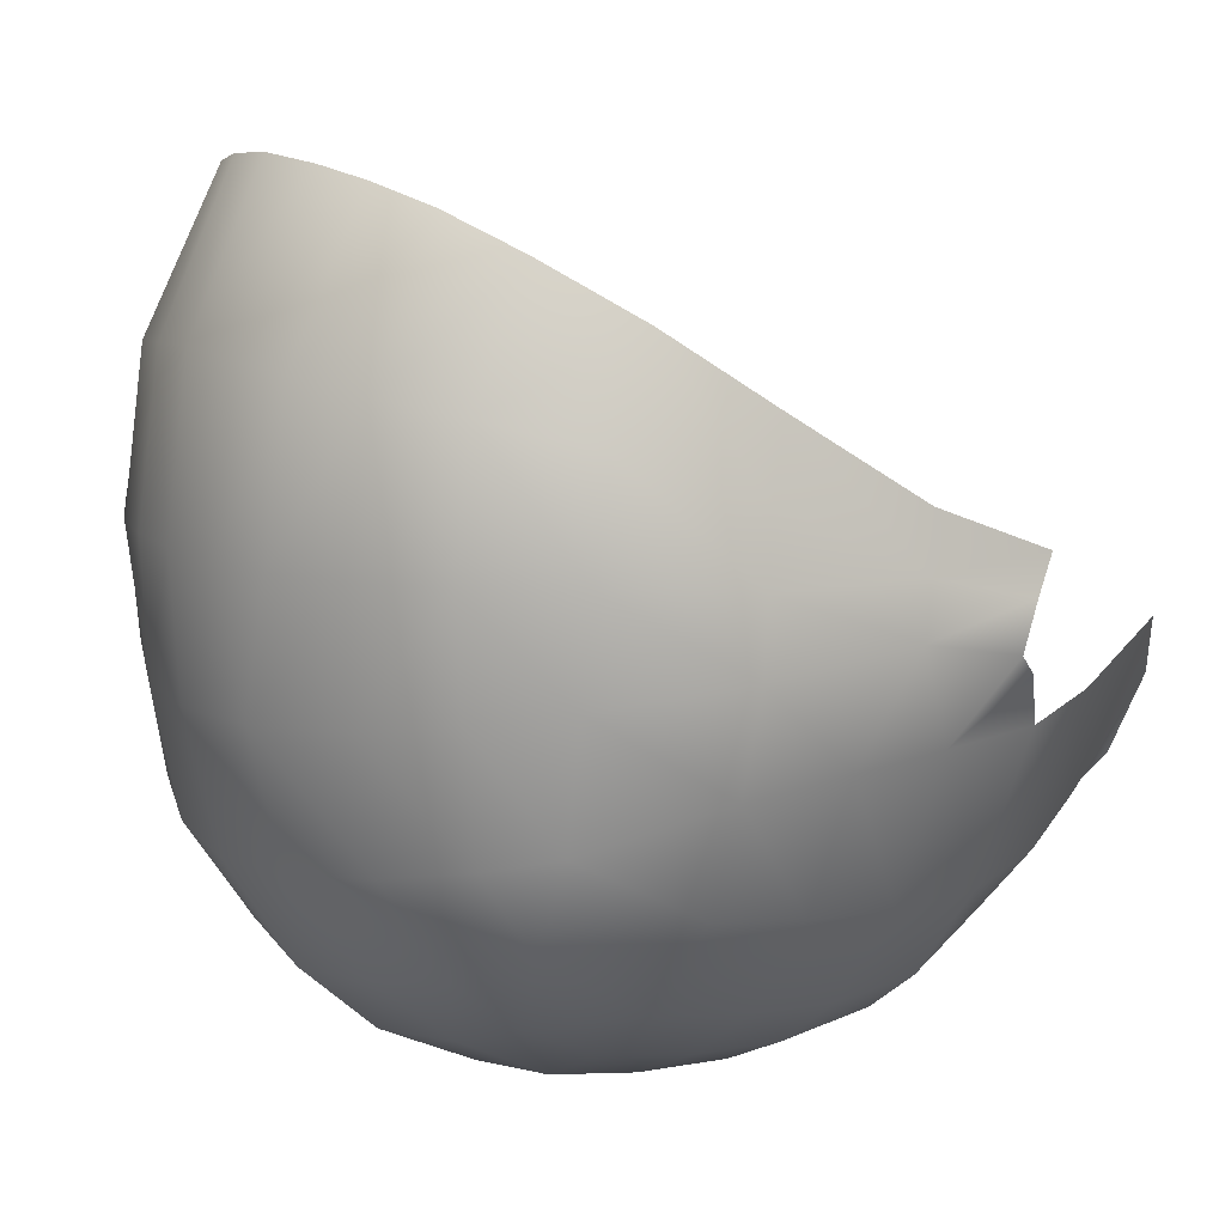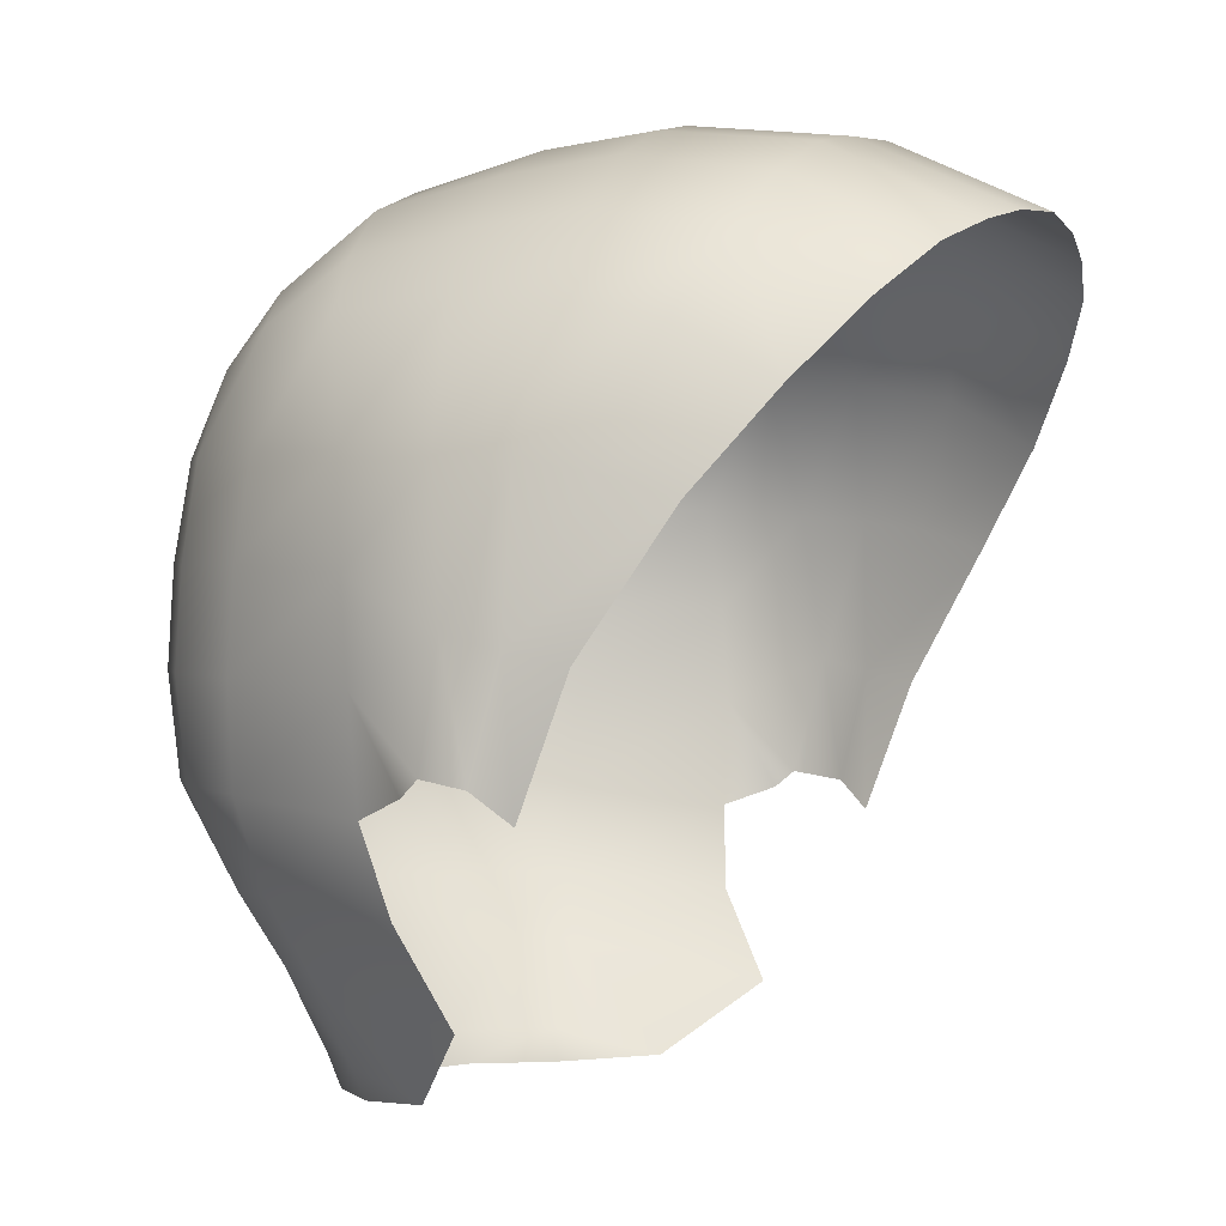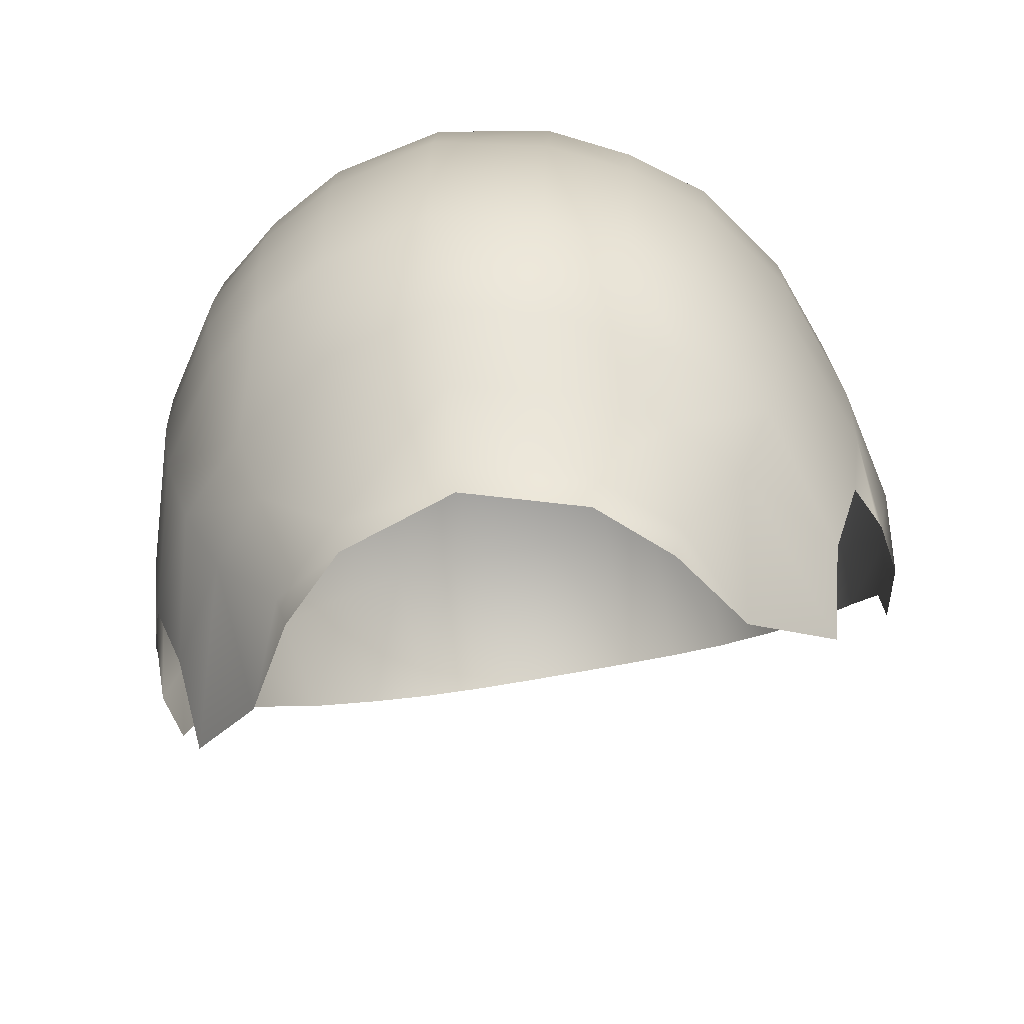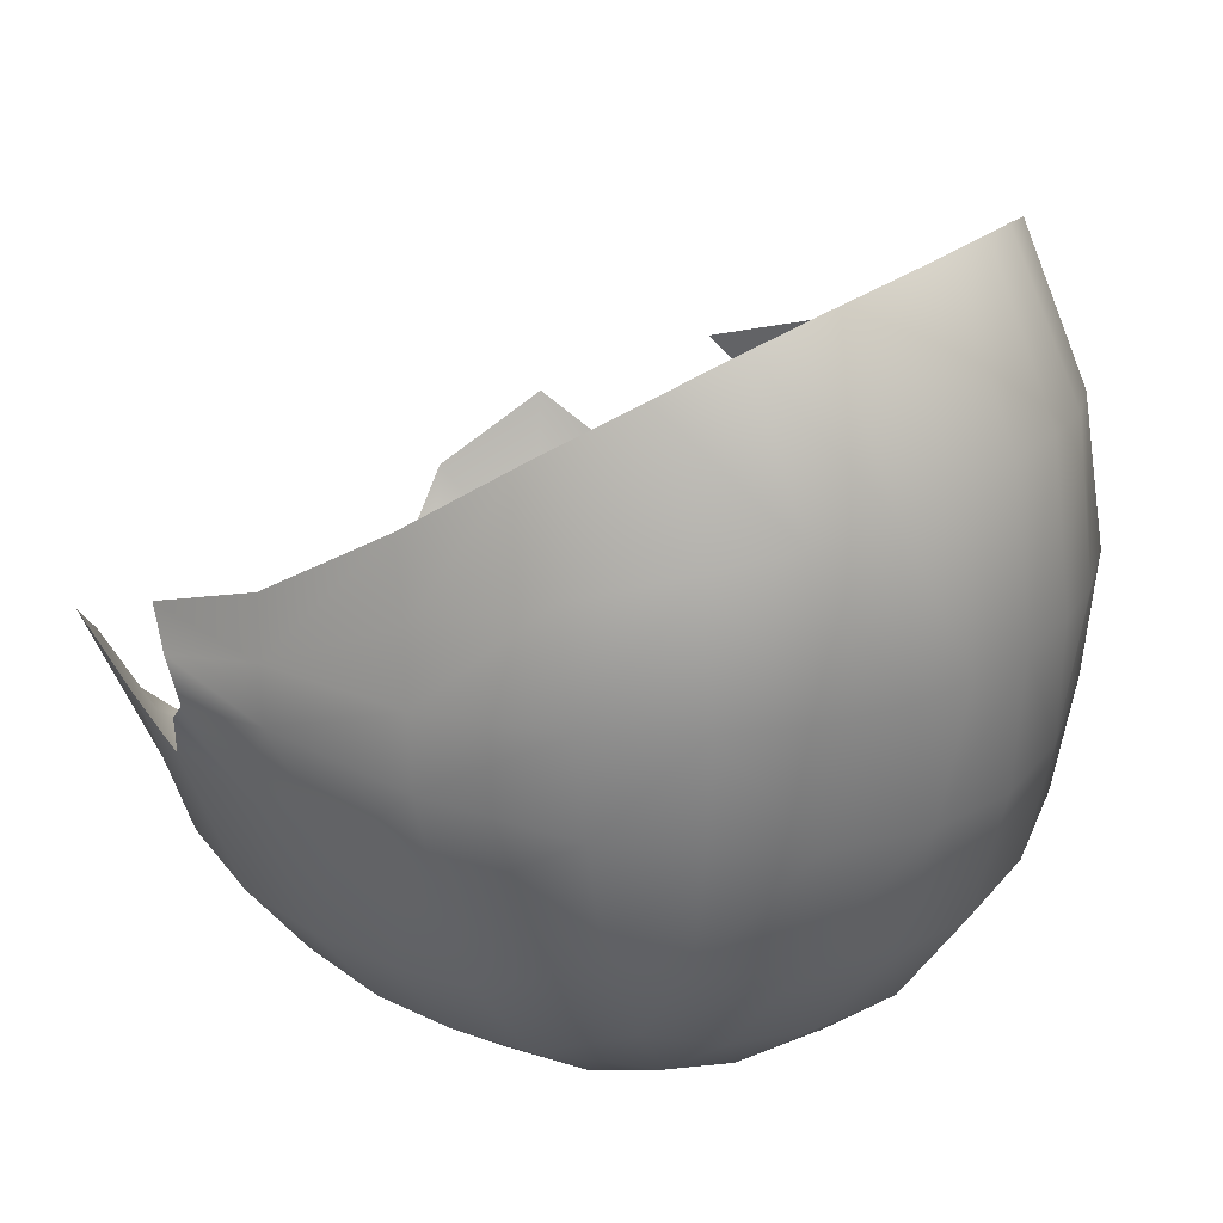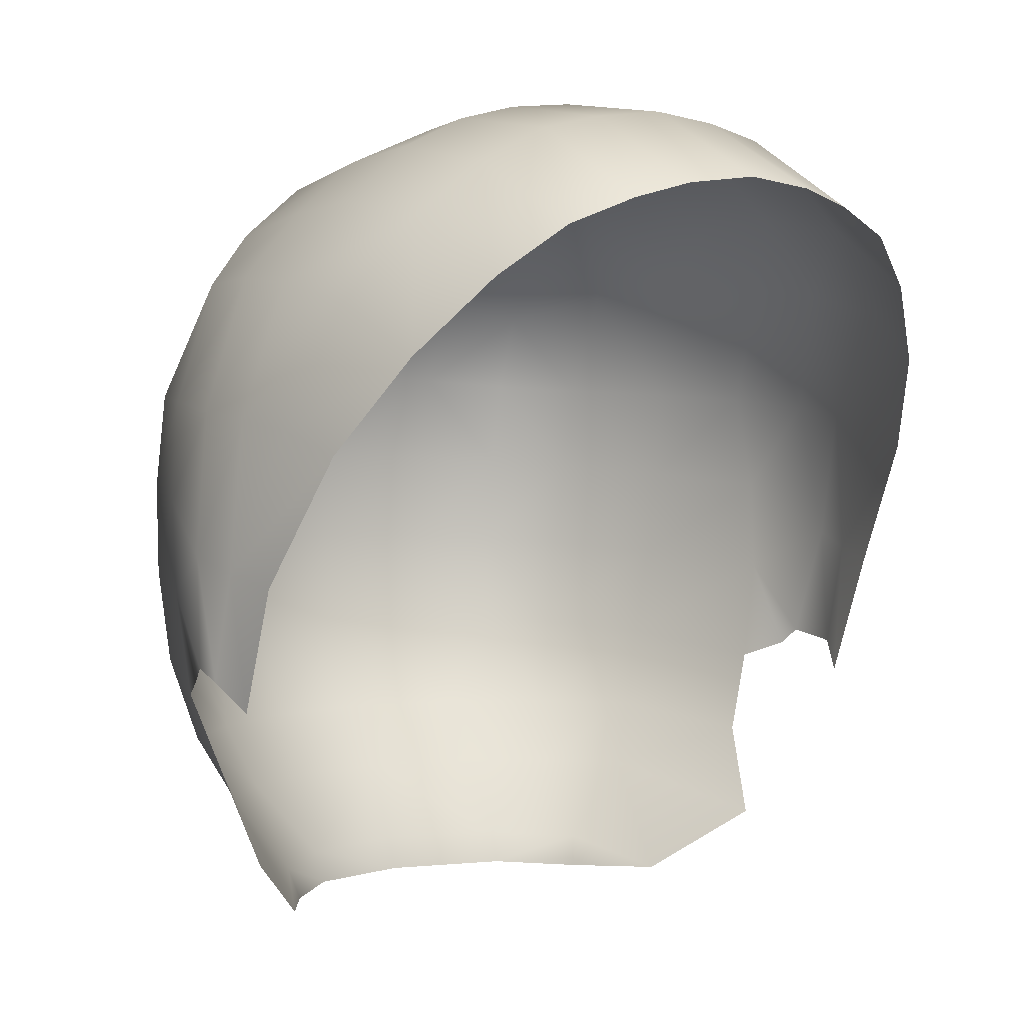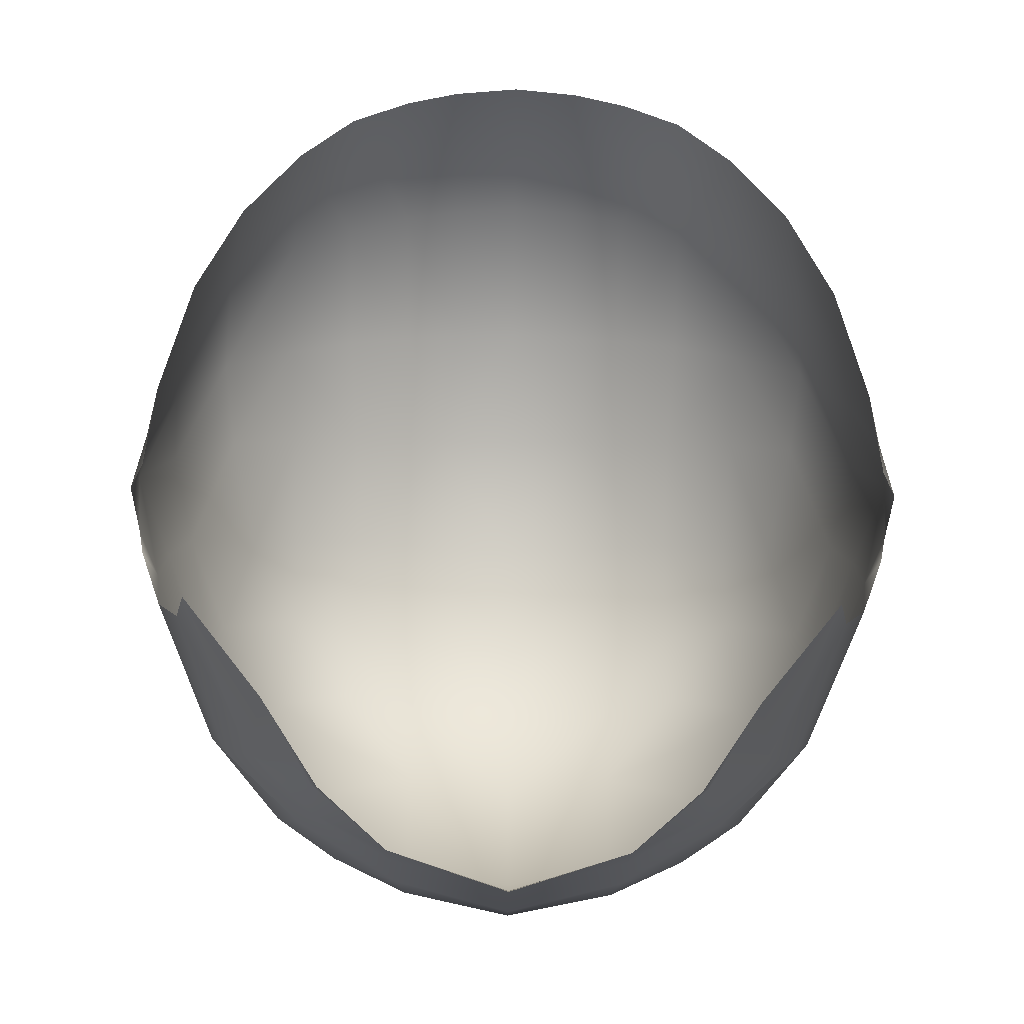
<metadata>
{"format":"obj","ext":"obj","renderer":"f3d","projection":"perspective","resolution":1024,"background":"white","views":[{"elev":12.4,"azim":-123.5,"up":"+Z"},{"elev":-2.4,"azim":-63.8,"up":"+Y"},{"elev":-61.9,"azim":-168.6,"up":"+Y"},{"elev":27.4,"azim":129.6,"up":"+Z"},{"elev":2.8,"azim":-32.9,"up":"+Y"},{"elev":-74.3,"azim":-0.7,"up":"+Y"}]}
</metadata>
<code>
g m_scalp_nude
v 7.804e-15 93.09 -7.082
v 1.4 91.86 -6.072
v 1.342 93.08 -6.766
v 7.667e-15 91.84 -6.456
v 1.43 91.08 -5.45
v 7.58e-15 91.05 -5.832
v 1.45 90.08 -4.883
v 7.472e-15 90.07 -5.381
v 7.426e-15 89.65 -5.206
v 1.42 89.68 -4.716
v 4.706 94.32 -0.9804
v 4.533 94.17 -0.3269
v 4.229 95.74 0.6875
v 4.402 96 -0.1406
v 3.684 96.86 1.517
v 3.944 97.5 0.4079
v 3.147 98.52 0.721
v 2.97 97.76 2.156
v 2.366 99.15 0.8675
v 2.275 98.34 2.569
v 1.564 99.58 1.009
v 1.526 98.65 2.788
v 4.553 96.14 -0.9416
v 4.055 97.76 -0.836
v 1.558 99.84 -0.8334
v 3.214 98.75 -0.835
v 2.386 99.45 -0.8374
v 4.608 96.23 -1.792
v 4.844 94.49 -1.587
v 4.738 92.99 -1.328
v 4.53 92.64 -0.9236
v 3.979 97.86 -1.991
v 4.419 96.34 -2.981
v 4.573 95.11 -2.842
v 4.039 95.25 -4.43
v 3.997 96.4 -4.256
v 3.698 97.83 -3.462
v 3.135 97.82 -4.641
v 3.187 98.68 -2.138
v 2.311 99.36 -2.305
v 2.386 99.45 -0.8374
v 1.076 99.85 -2.413
v 1.558 99.84 -0.8334
v 2.281 99.11 -3.803
v 1.147 99.5 -3.977
v 2.299 98.31 -4.984
v 1.282 98.62 -5.229
v 0.8242 100 -0.8276
v 3.125 98.48 -3.628
v 2.325 97.51 -5.651
v 1.362 97.7 -6.005
v 1.412 96.61 -6.576
v 2.365 96.53 -6.087
v 2.361 95.42 -6.305
v 1.386 95.48 -6.796
v 3.212 95.33 -5.624
v 3.22 96.47 -5.423
v 3.118 94.19 -5.763
v 3.968 94.1 -4.544
v 2.964 93 -5.719
v 3.783 92.92 -4.596
v 2.613 91.87 -5.29
v 3.491 91.88 -4.394
v 4.386 92.68 -2.738
v 4.032 91.67 -2.563
v 3.106 91.07 -4.088
v 3.816 90.58 -1.969
v 2.849 89.74 -2.885
v 2.311 90.06 -4.067
v 2.379 91.08 -4.848
v 2.211 89.67 -3.938
v 1.42 89.68 -4.716
v 1.45 90.08 -4.883
v 4.564 93.97 -2.765
v 4.601 92.91 -2.142
v 4.656 93.1 -1.914
v 1.4 91.86 -6.072
v 1.43 91.08 -5.45
v 4.656 93.1 -1.914
v 4.738 92.99 -1.328
v 2.248 93.04 -6.281
v 1.342 93.08 -6.766
v 1.361 94.29 -6.896
v 2.316 94.25 -6.408
v 0.8463 98.83 2.909
v 8.589e-15 99.83 1.139
v 0.8441 99.74 1.082
v 8.496e-15 98.93 2.973
v 8.612e-15 100.1 -0.8191
v 0.8242 100 -0.8276
v 1.526 98.65 2.788
v 1.564 99.58 1.009
v 2.366 99.15 0.8675
v 1.558 99.84 -0.8334
v 8.612e-15 100.1 -0.8191
v 8.595e-15 100 -2.452
v 1.076 99.85 -2.413
v 8.546e-15 99.62 -4.072
v 1.147 99.5 -3.977
v 8.447e-15 98.78 -5.389
v 1.282 98.62 -5.229
v 8.339e-15 97.85 -6.246
v 1.362 97.7 -6.005
v 8.204e-15 96.66 -6.841
v 1.412 96.61 -6.576
v 8.075e-15 95.52 -7.11
v 1.386 95.48 -6.796
v 7.94e-15 94.32 -7.198
v 1.361 94.29 -6.896
v 7.804e-15 93.09 -7.082
v 1.342 93.08 -6.766
v 7.804e-15 93.09 -7.082
v -1.342 93.08 -6.766
v -1.4 91.86 -6.072
v 7.667e-15 91.84 -6.456
v -1.43 91.08 -5.45
v 7.58e-15 91.05 -5.832
v -1.45 90.08 -4.883
v 7.472e-15 90.07 -5.381
v 7.426e-15 89.65 -5.206
v -1.42 89.68 -4.716
v -4.706 94.32 -0.9804
v -4.229 95.74 0.6875
v -4.533 94.17 -0.3269
v -4.402 96 -0.1406
v -3.684 96.86 1.517
v -3.944 97.5 0.4079
v -3.147 98.52 0.721
v -2.97 97.76 2.156
v -2.366 99.15 0.8675
v -2.275 98.34 2.569
v -1.564 99.58 1.009
v -1.526 98.65 2.788
v -4.553 96.14 -0.9416
v -4.055 97.76 -0.836
v -1.558 99.84 -0.8334
v -3.214 98.75 -0.835
v -2.386 99.45 -0.8374
v -4.608 96.23 -1.792
v -4.844 94.49 -1.587
v -4.738 92.99 -1.328
v -4.53 92.64 -0.9236
v -3.979 97.86 -1.991
v -4.419 96.34 -2.981
v -4.573 95.11 -2.842
v -4.039 95.25 -4.43
v -3.997 96.4 -4.256
v -3.698 97.83 -3.462
v -3.135 97.82 -4.641
v -3.187 98.68 -2.138
v -2.311 99.36 -2.305
v -2.386 99.45 -0.8374
v -1.076 99.85 -2.413
v -1.558 99.84 -0.8334
v -2.281 99.11 -3.803
v -1.147 99.5 -3.977
v -2.299 98.31 -4.984
v -1.282 98.62 -5.229
v -0.8242 100 -0.8276
v -3.125 98.48 -3.628
v -2.325 97.51 -5.651
v -1.362 97.7 -6.005
v -1.412 96.61 -6.576
v -2.365 96.53 -6.087
v -2.361 95.42 -6.305
v -1.386 95.48 -6.796
v -3.212 95.33 -5.624
v -3.22 96.47 -5.423
v -3.118 94.19 -5.763
v -3.968 94.1 -4.544
v -2.964 93 -5.719
v -3.783 92.92 -4.596
v -2.613 91.87 -5.29
v -3.491 91.88 -4.394
v -4.386 92.68 -2.738
v -4.032 91.67 -2.563
v -3.106 91.07 -4.088
v -3.816 90.58 -1.969
v -2.849 89.74 -2.885
v -2.311 90.06 -4.067
v -2.379 91.08 -4.848
v -2.211 89.67 -3.938
v -1.42 89.68 -4.716
v -1.45 90.08 -4.883
v -4.564 93.97 -2.765
v -4.601 92.91 -2.142
v -4.656 93.1 -1.914
v -1.4 91.86 -6.072
v -1.43 91.08 -5.45
v -4.656 93.1 -1.914
v -4.738 92.99 -1.328
v -1.342 93.08 -6.766
v -2.248 93.04 -6.281
v -1.361 94.29 -6.896
v -2.316 94.25 -6.408
v -0.8463 98.83 2.909
v -0.8441 99.74 1.082
v 8.589e-15 99.83 1.139
v 8.496e-15 98.93 2.973
v 8.612e-15 100.1 -0.8191
v -0.8242 100 -0.8276
v -1.526 98.65 2.788
v -1.564 99.58 1.009
v -2.366 99.15 0.8675
v -1.558 99.84 -0.8334
v 8.612e-15 100.1 -0.8191
v -1.076 99.85 -2.413
v 8.595e-15 100 -2.452
v 8.546e-15 99.62 -4.072
v -1.147 99.5 -3.977
v 8.447e-15 98.78 -5.389
v -1.282 98.62 -5.229
v 8.339e-15 97.85 -6.246
v -1.362 97.7 -6.005
v 8.204e-15 96.66 -6.841
v -1.412 96.61 -6.576
v 8.075e-15 95.52 -7.11
v -1.386 95.48 -6.796
v 7.94e-15 94.32 -7.198
v -1.361 94.29 -6.896
v 7.804e-15 93.09 -7.082
v -1.342 93.08 -6.766
g m_scalp_nude_0
f 3 2 1
f 4 1 2
f 2 5 4
f 6 4 5
f 5 7 6
f 8 6 7
f 8 7 9
f 10 9 7
f 13 12 11
f 13 11 14
f 13 14 15
f 16 15 14
f 16 17 15
f 18 15 17
f 17 19 18
f 20 18 19
f 19 21 20
f 22 20 21
f 14 23 16
f 23 14 11
f 24 16 23
f 16 24 17
f 21 19 25
f 26 17 24
f 26 27 17
f 19 17 27
f 23 28 24
f 29 28 23
f 11 29 23
f 29 11 30
f 31 30 11
f 28 32 24
f 24 32 26
f 28 33 32
f 34 33 28
f 29 34 28
f 34 35 33
f 35 36 33
f 33 37 32
f 33 36 37
f 36 38 37
f 32 37 39
f 32 39 26
f 39 40 26
f 26 40 41
f 41 40 42
f 43 41 42
f 42 40 44
f 45 42 44
f 45 44 46
f 46 44 38
f 47 45 46
f 48 43 42
f 37 49 39
f 37 38 49
f 44 49 38
f 40 39 49
f 44 40 49
f 38 50 46
f 46 50 51
f 47 46 51
f 51 50 52
f 50 53 52
f 52 53 54
f 55 52 54
f 56 54 53
f 57 56 53
f 53 50 57
f 57 50 38
f 35 56 57
f 36 35 57
f 36 57 38
f 58 56 35
f 59 58 35
f 60 58 59
f 61 60 59
f 62 60 61
f 63 62 61
f 61 64 63
f 65 63 64
f 63 65 66
f 67 66 65
f 67 68 66
f 69 66 68
f 69 70 66
f 70 62 63
f 66 70 63
f 69 68 71
f 71 72 69
f 73 69 72
f 73 70 69
f 61 59 74
f 64 61 74
f 74 75 64
f 75 74 76
f 77 62 70
f 78 77 70
f 78 70 73
f 74 29 79
f 80 79 29
f 29 74 34
f 34 74 59
f 35 34 59
f 82 81 77
f 82 83 81
f 83 84 81
f 81 84 60
f 81 60 62
f 77 81 62
f 84 58 60
f 84 83 54
f 83 55 54
f 84 54 56
f 58 84 56
f 87 86 85
f 88 85 86
f 86 87 89
f 90 89 87
f 85 91 87
f 92 87 91
f 87 92 90
f 43 90 92
f 41 94 93
f 97 96 95
f 48 97 95
f 98 96 97
f 99 98 97
f 100 98 99
f 101 100 99
f 102 100 101
f 103 102 101
f 104 102 103
f 105 104 103
f 106 104 105
f 107 106 105
f 108 106 107
f 109 108 107
f 110 108 109
f 111 110 109
f 11 12 31
f 114 113 112
f 112 115 114
f 116 114 115
f 115 117 116
f 118 116 117
f 117 119 118
f 118 119 120
f 120 121 118
f 124 123 122
f 122 123 125
f 125 123 126
f 126 127 125
f 128 127 126
f 126 129 128
f 130 128 129
f 129 131 130
f 132 130 131
f 131 133 132
f 134 125 127
f 125 134 122
f 127 135 134
f 135 127 128
f 130 132 136
f 128 137 135
f 138 137 128
f 128 130 138
f 139 134 135
f 139 140 134
f 140 122 134
f 122 140 141
f 141 142 122
f 143 139 135
f 143 135 137
f 144 139 143
f 144 145 139
f 145 140 139
f 146 145 144
f 147 146 144
f 148 144 143
f 147 144 148
f 149 147 148
f 148 143 150
f 150 143 137
f 151 150 137
f 151 137 152
f 151 152 153
f 152 154 153
f 151 153 155
f 153 156 155
f 155 156 157
f 155 157 149
f 156 158 157
f 154 159 153
f 160 148 150
f 149 148 160
f 160 155 149
f 151 155 160
f 150 151 160
f 161 149 157
f 157 158 162
f 161 157 162
f 161 162 163
f 164 161 163
f 164 163 165
f 163 166 165
f 165 167 164
f 167 168 164
f 161 164 168
f 161 168 149
f 167 146 168
f 146 147 168
f 168 147 149
f 167 169 146
f 169 170 146
f 169 171 170
f 171 172 170
f 171 173 172
f 173 174 172
f 175 172 174
f 174 176 175
f 176 174 177
f 177 178 176
f 179 178 177
f 177 180 179
f 181 180 177
f 181 177 174
f 173 181 174
f 179 180 182
f 183 182 180
f 180 184 183
f 181 184 180
f 172 175 185
f 170 172 185
f 186 185 175
f 185 186 187
f 173 188 181
f 188 189 181
f 181 189 184
f 140 185 190
f 190 191 140
f 185 140 145
f 185 145 170
f 145 146 170
f 193 192 188
f 194 192 193
f 195 194 193
f 195 193 171
f 171 193 173
f 193 188 173
f 169 195 171
f 194 195 165
f 166 194 165
f 195 169 167
f 165 195 167
f 198 197 196
f 196 199 198
f 197 198 200
f 200 201 197
f 202 196 197
f 197 203 202
f 203 197 201
f 201 154 203
f 205 152 204
f 207 159 206
f 208 207 206
f 208 209 207
f 209 210 207
f 209 211 210
f 211 212 210
f 211 213 212
f 213 214 212
f 213 215 214
f 215 216 214
f 215 217 216
f 217 218 216
f 217 219 218
f 219 220 218
f 219 221 220
f 221 222 220
f 124 122 142

</code>
